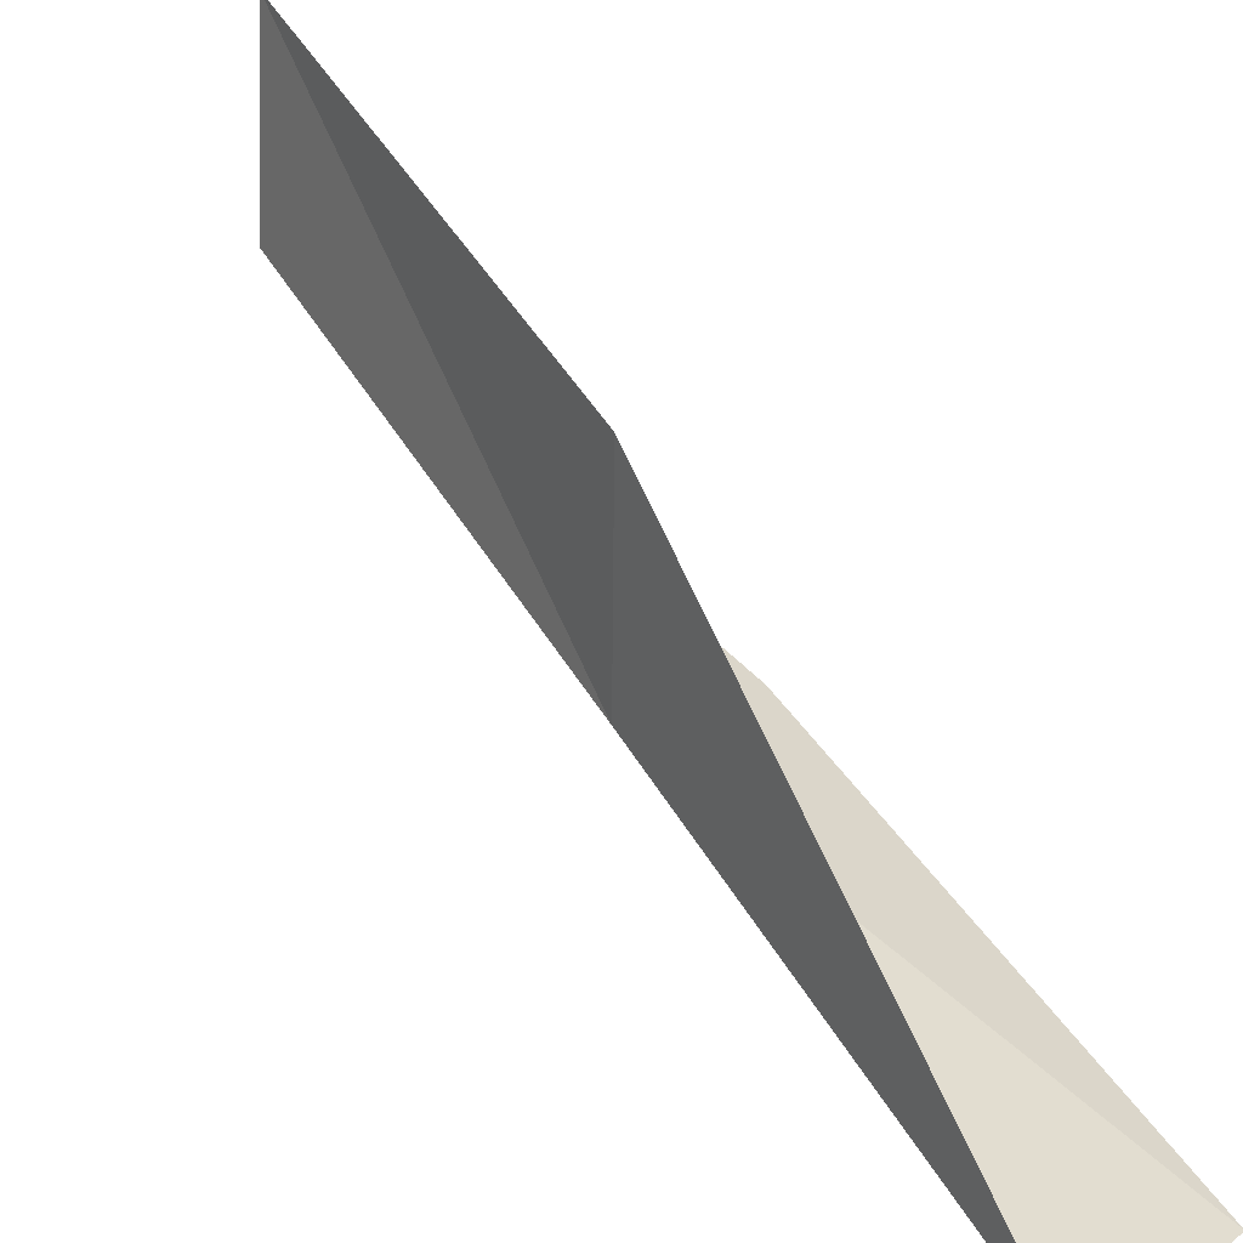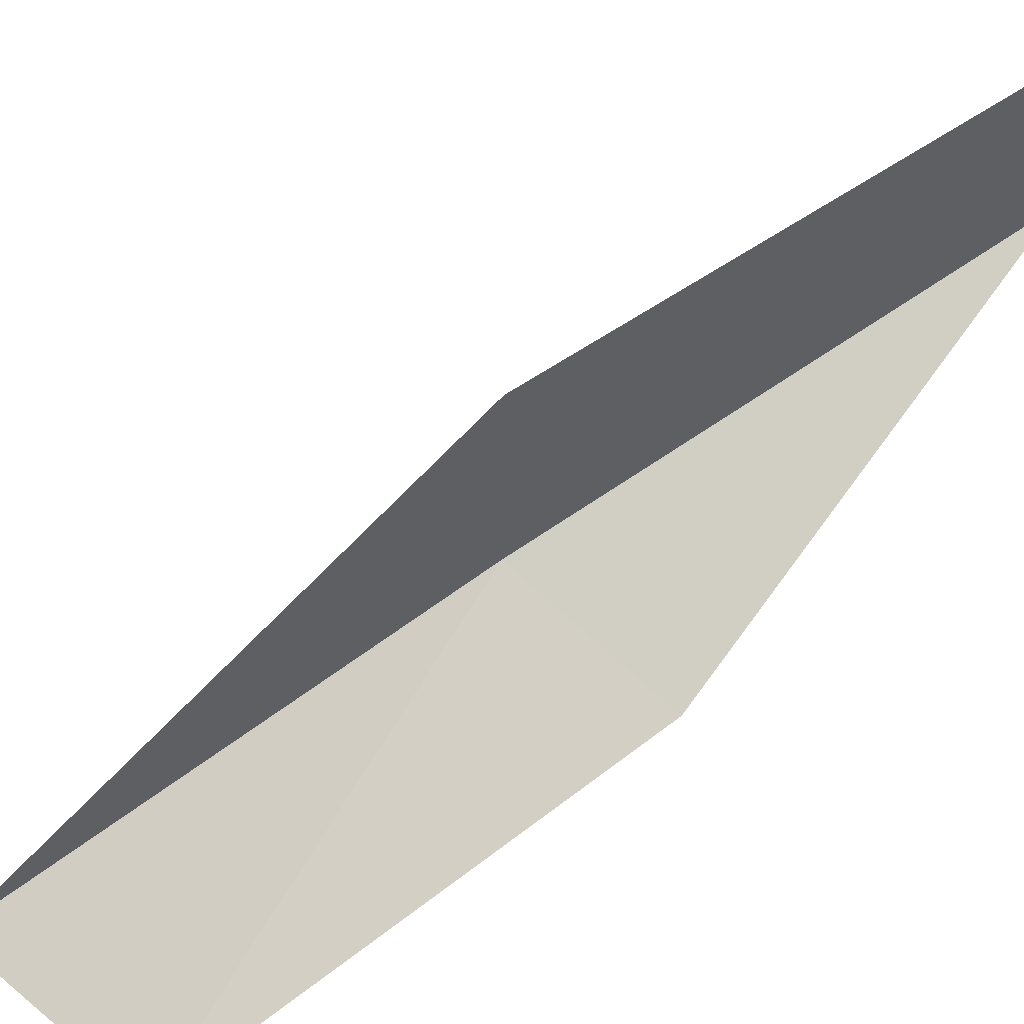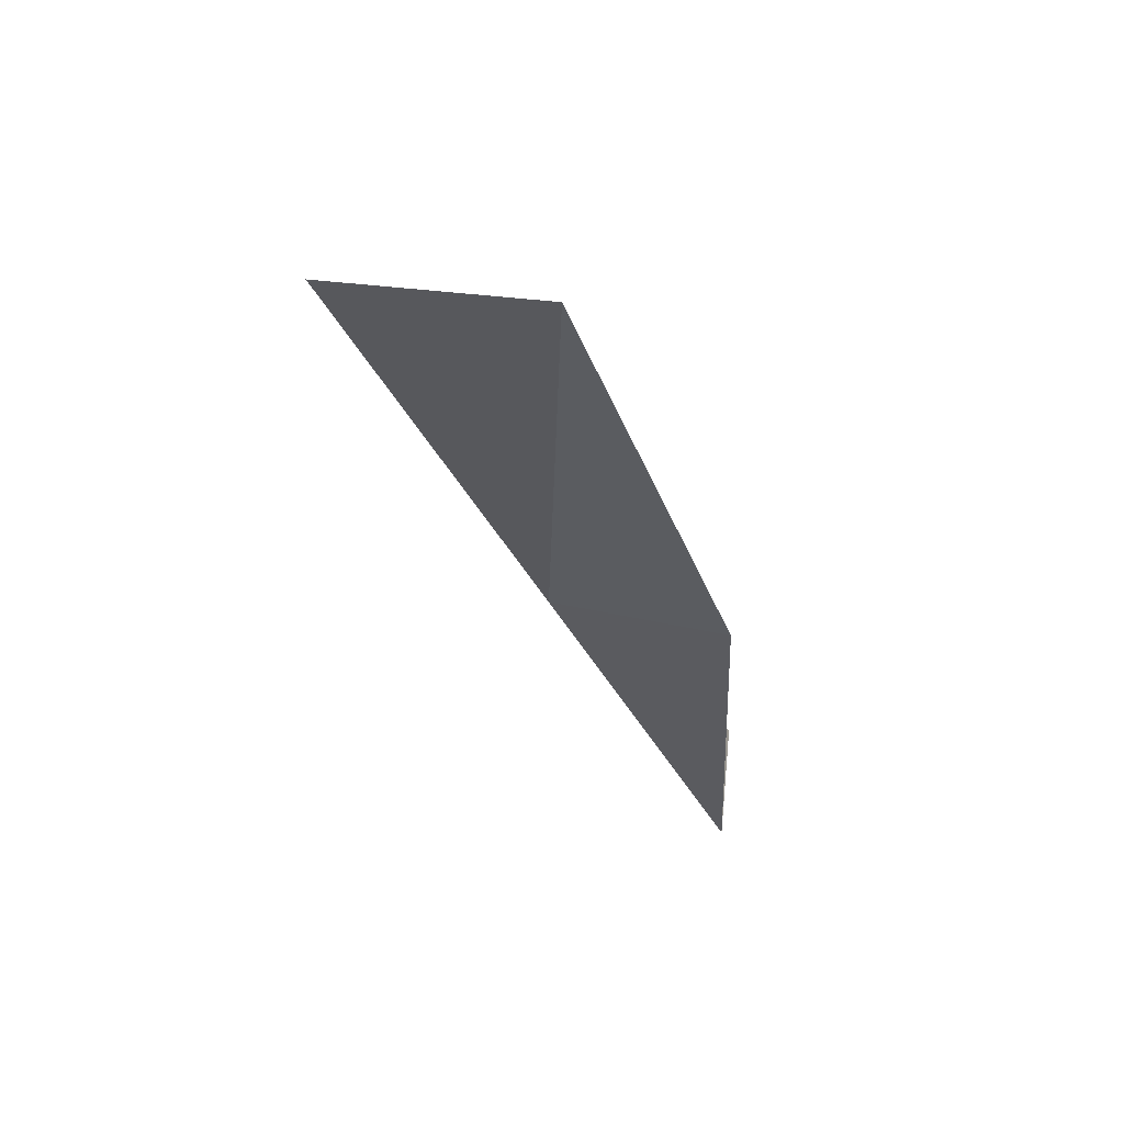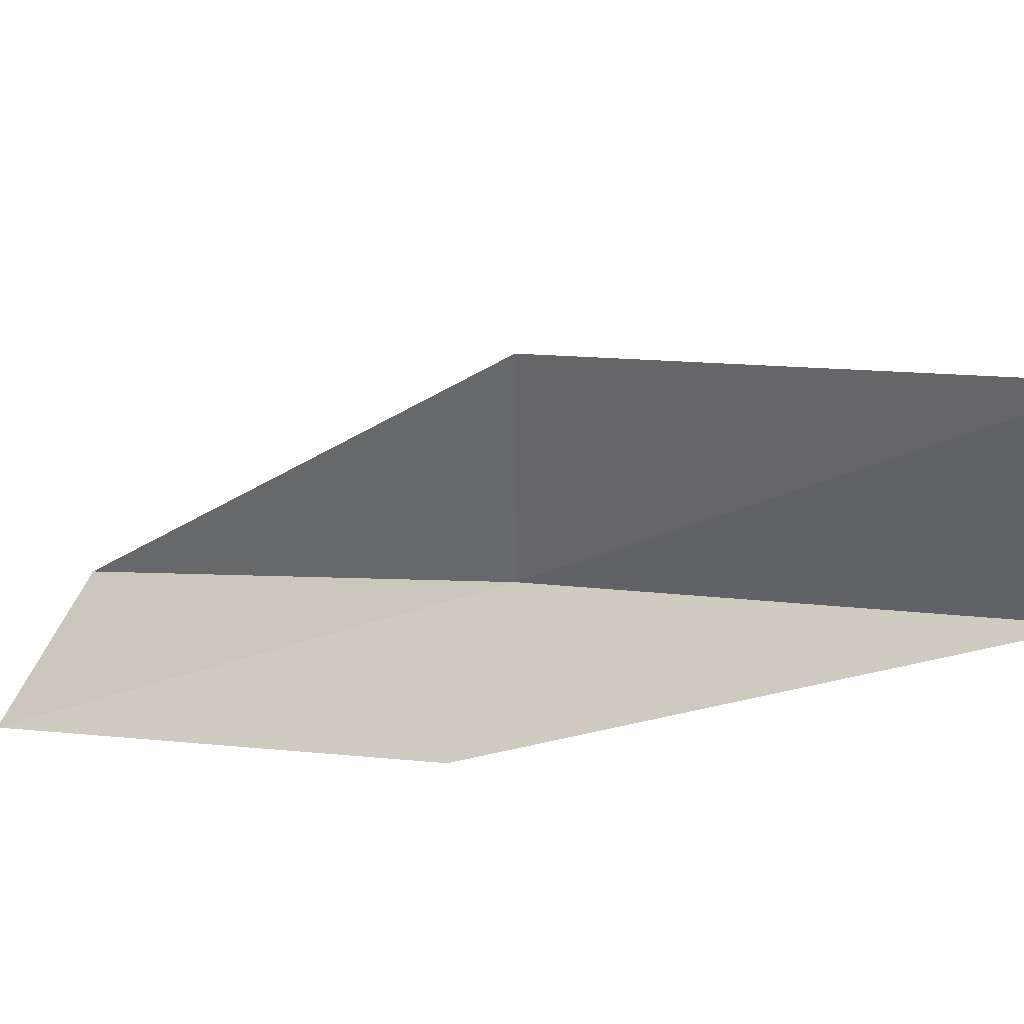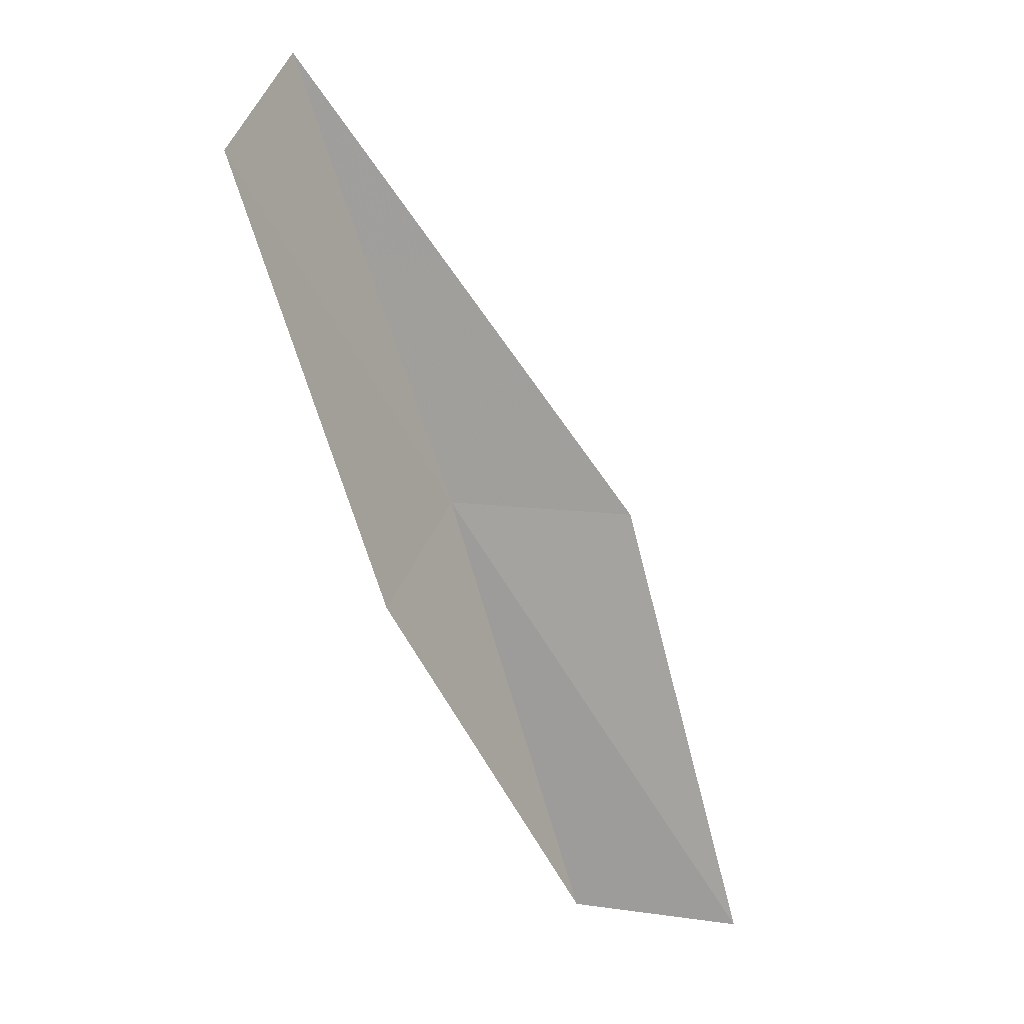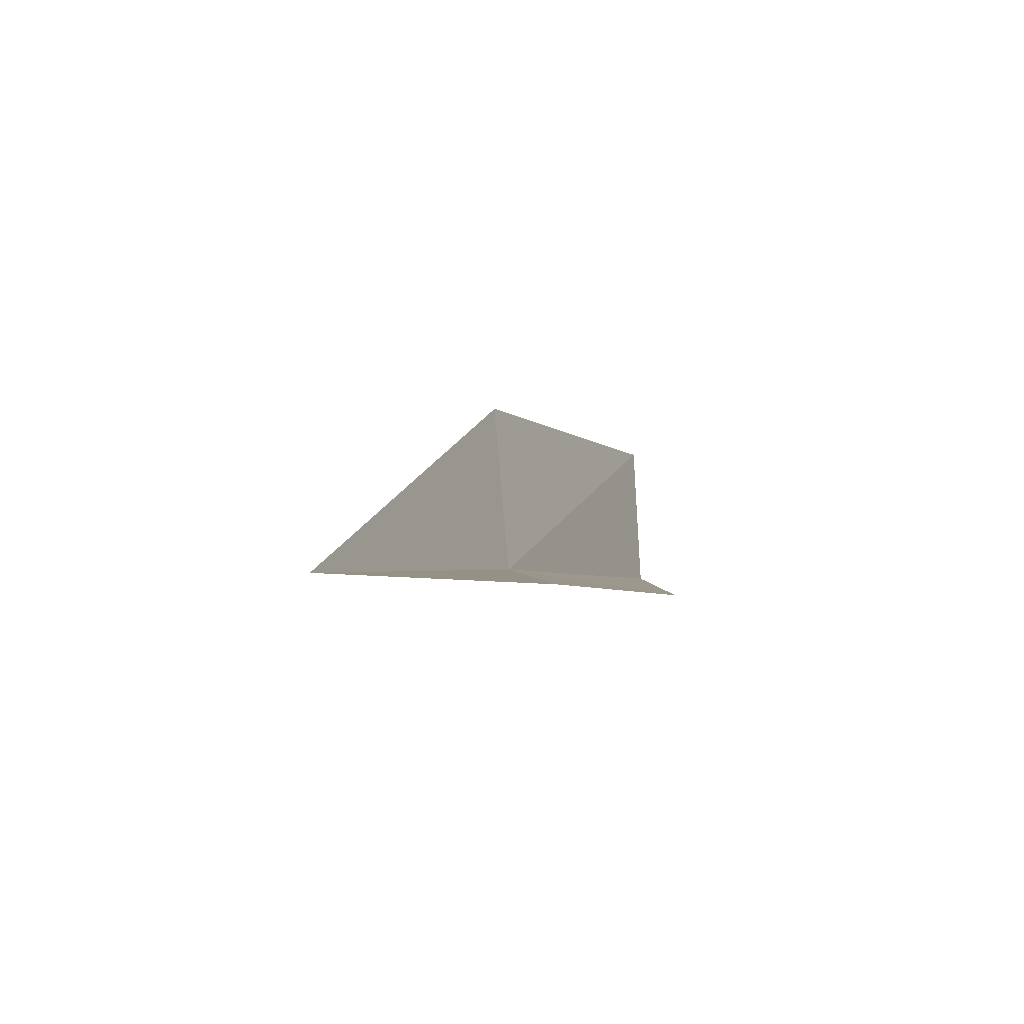
<metadata>
{"format":"obj","ext":"obj","renderer":"f3d","projection":"perspective","resolution":1024,"background":"white","views":[{"elev":26.8,"azim":-54.6,"up":"+Y"},{"elev":52.1,"azim":39.4,"up":"+Y"},{"elev":35.2,"azim":2.2,"up":"+Z"},{"elev":30.8,"azim":106.3,"up":"+Y"},{"elev":40.2,"azim":95.2,"up":"+Z"},{"elev":64.9,"azim":-5.5,"up":"+Z"}]}
</metadata>
<code>
v -37.32 3.351 30.51
v -37.29 5.302 30.51
v -39.13 1.599 34.87
v -37.12 1.301 34.87
v -35.58 2.883 30.51
v -35.31 6.745 26.15
v -35.44 4.935 26.15
f 1 3 2
f 1 5 4
f 1 4 3
f 1 6 7
f 1 2 6
f 1 7 5

</code>
